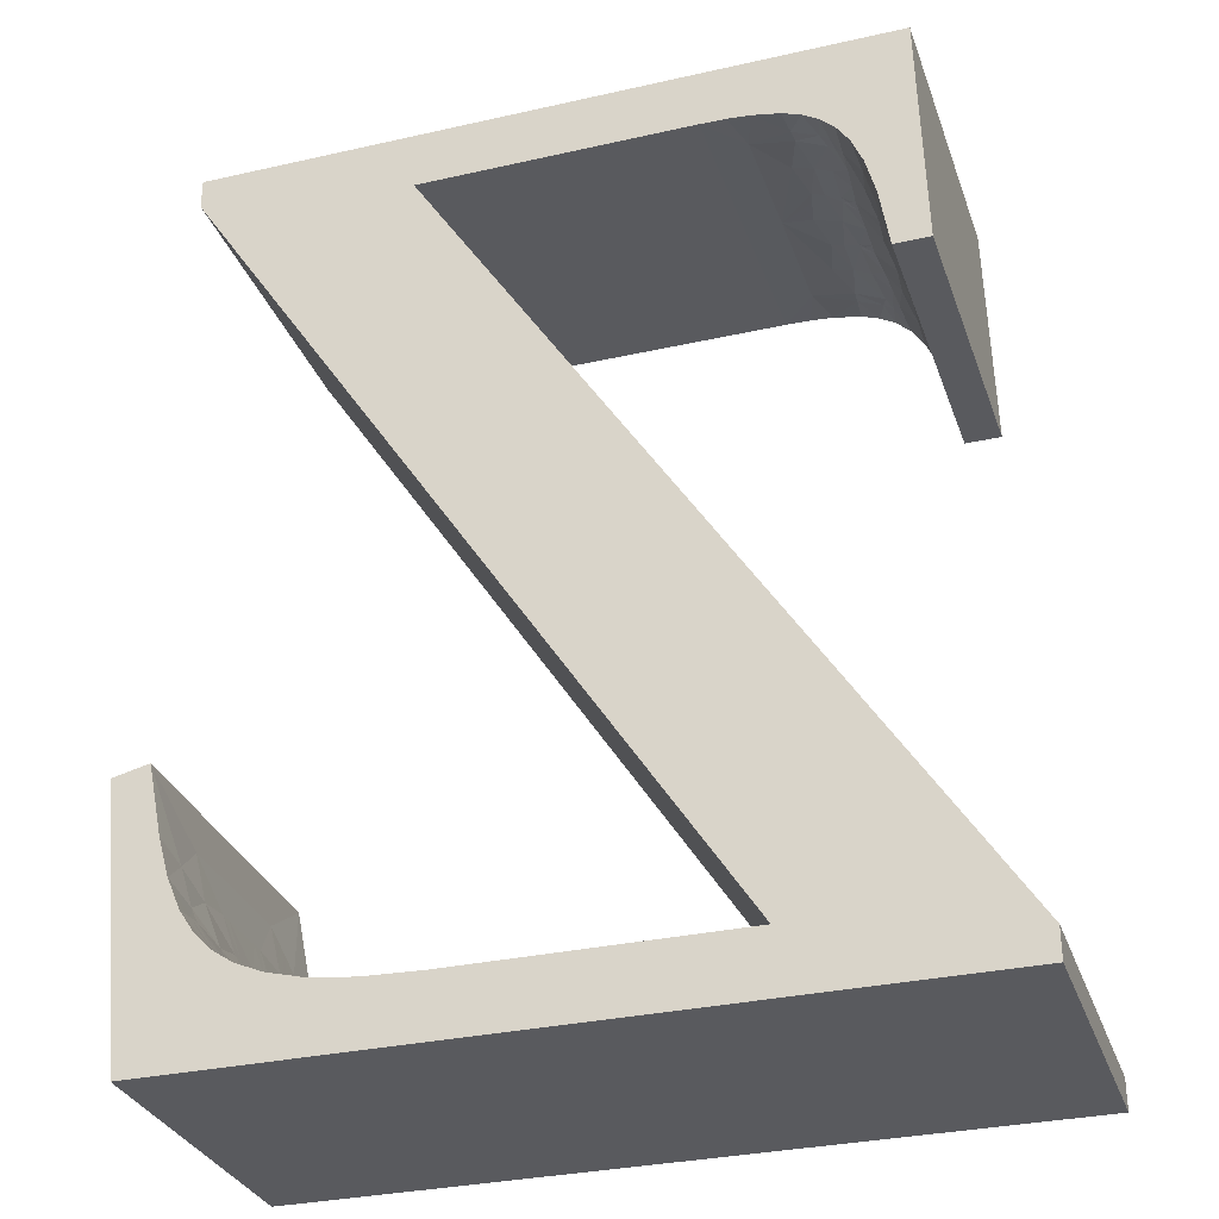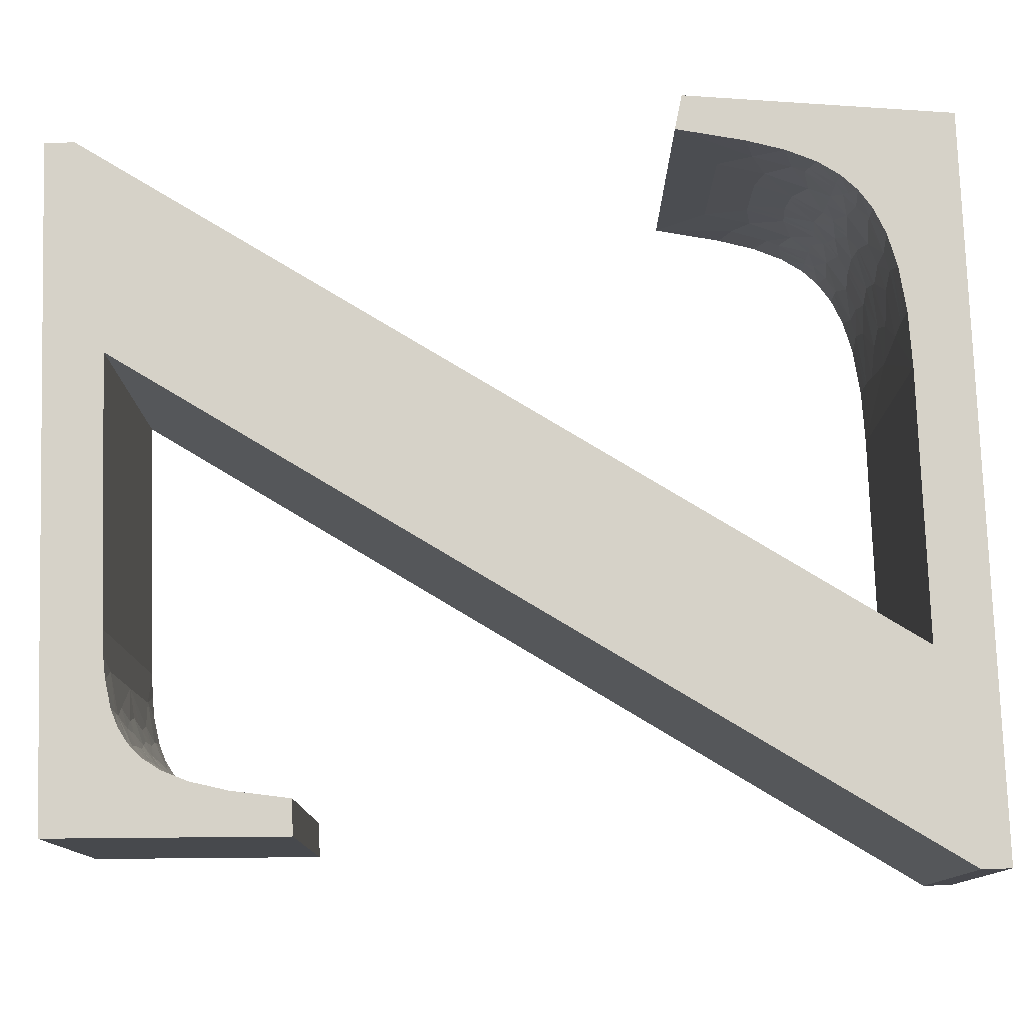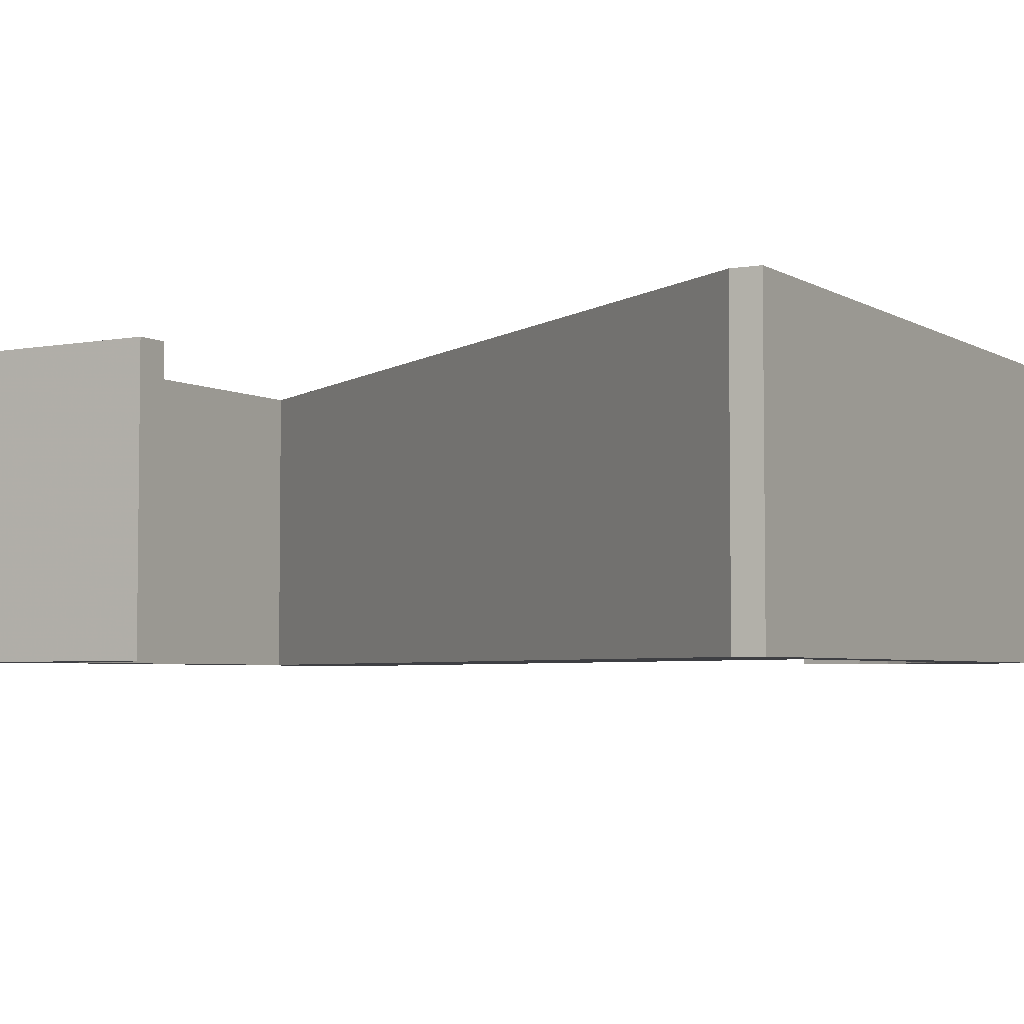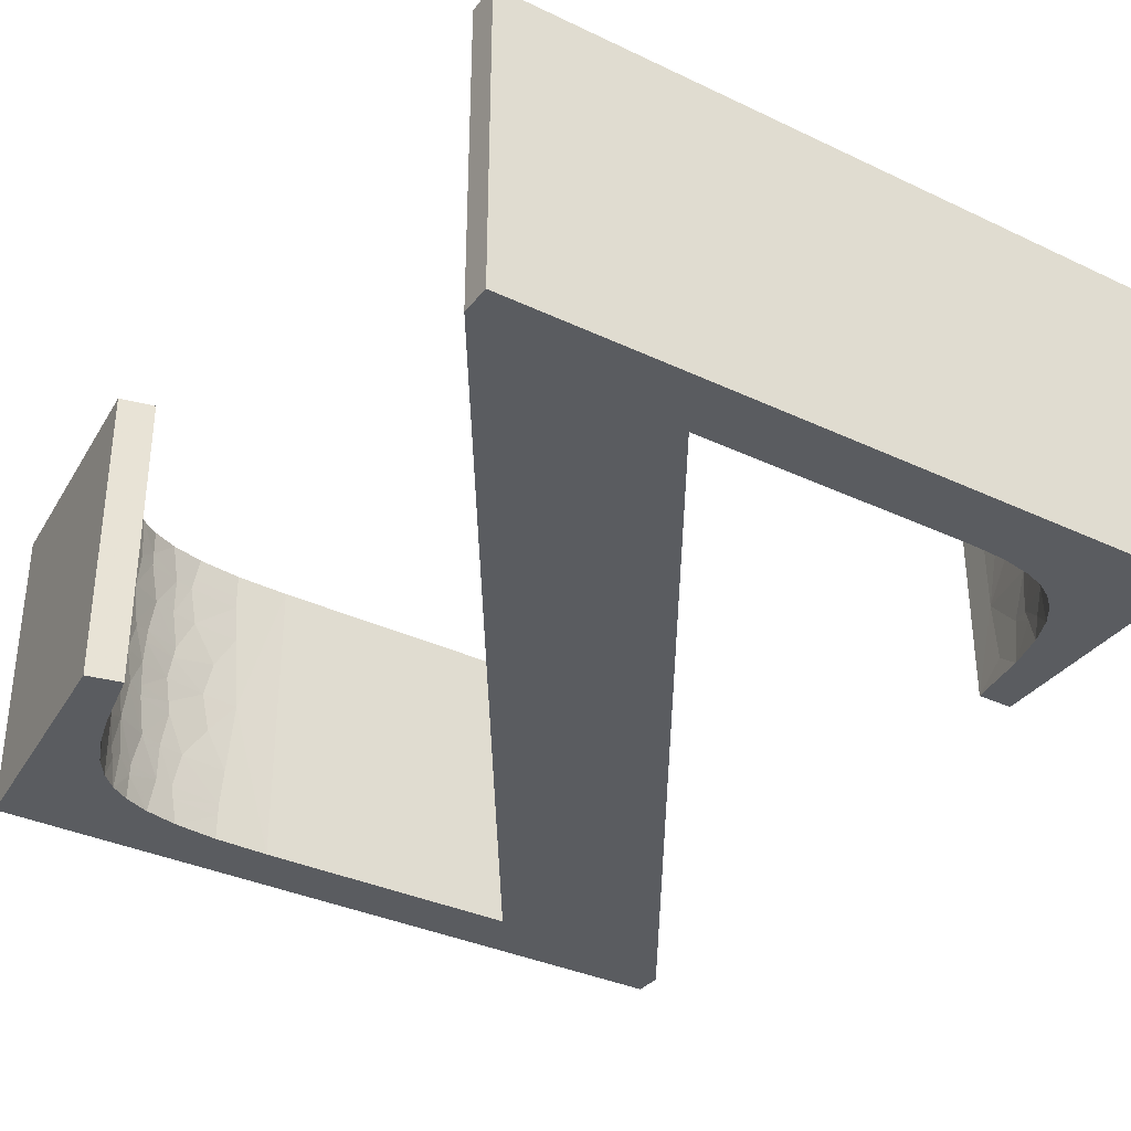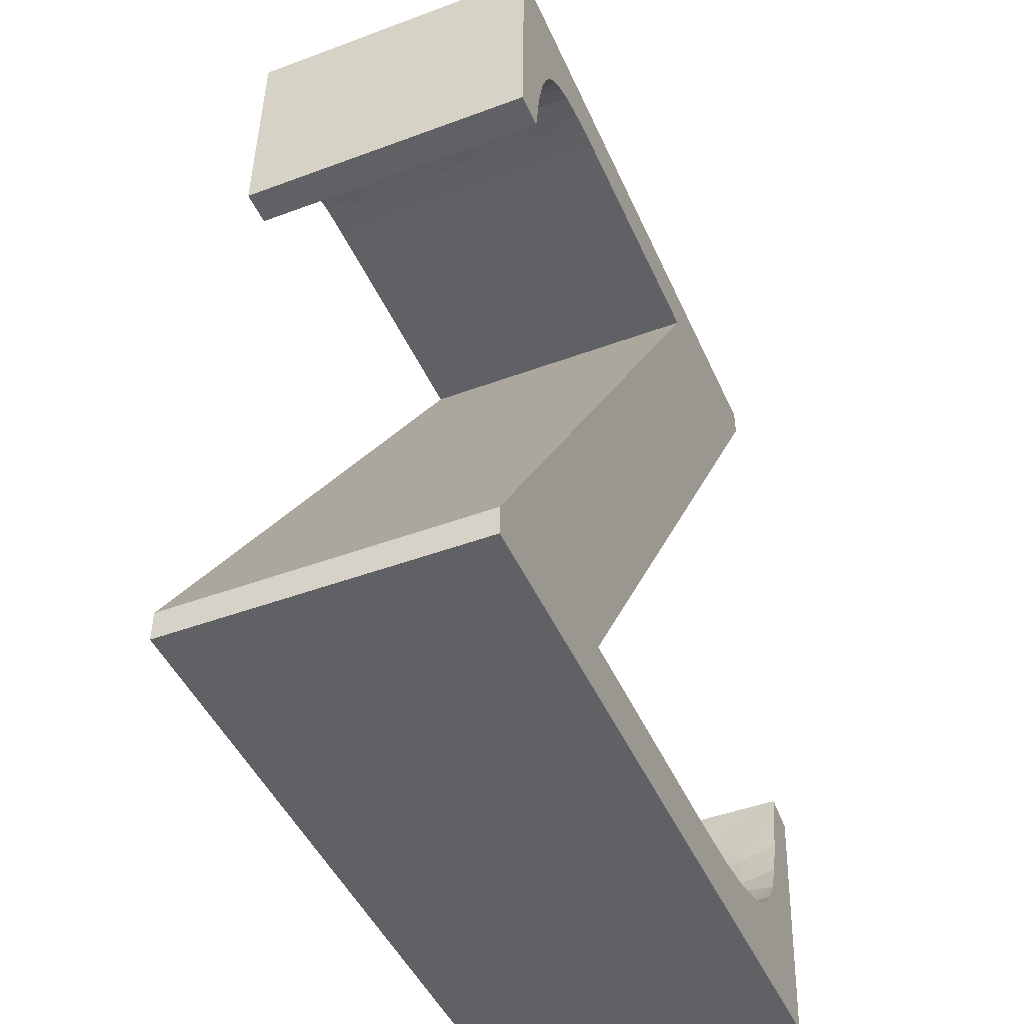
<metadata>
{"format":"obj","ext":"obj","renderer":"f3d","projection":"perspective","resolution":1024,"background":"white","views":[{"elev":-31.3,"azim":-162.2,"up":"+Y"},{"elev":78.0,"azim":-91.9,"up":"+Z"},{"elev":-4.2,"azim":-59.9,"up":"+Z"},{"elev":-34.4,"azim":147.4,"up":"+Z"},{"elev":-45.9,"azim":-66.9,"up":"+Y"}]}
</metadata>
<code>
v 0.6525 0.07667 0.4
v 0.6525 0.07667 0
v 0.2992 0.07667 0
v 0.2992 0.07667 0.4
v 0.9875 1.134 0
v 0.9875 1.134 0.4
v 0.9875 1.173 0
v 0.9875 1.173 0.4
v 0.09917 1.173 0
v 0.09917 1.173 0.4
v 0.09167 0.8658 0
v 0.09167 0.8658 0.4
v 0.1375 0.8658 0
v 0.1375 0.8658 0.4
v 0.3059 1.094 0.2
v 0.2568 1.087 0.25
v 0.2601 1.087 0.2333
v 0.2408 1.081 0.25
v 0.2668 1.089 0.2
v 0.2307 1.077 0.2
v 0.2039 1.06 0.15
v 0.178 1.027 0.15
v 0.2006 1.057 0.1167
v 0.1827 1.035 0.1
v 0.1622 0.9911 0
v 0.1767 1.025 0
v 0.1661 1.002 0.025
v 0.199 1.055 0.1
v 0.2187 1.071 0.1
v 0.1742 1.02 0.05
v 0.1571 0.9745 0.05
v 0.1587 0.9802 0.03333
v 0.1929 1.049 0
v 0.175 1.022 0.03333
v 0.198 1.054 0.08333
v 0.196 1.052 0.05
v 0.2042 1.06 0.05
v 0.1742 1.02 0.35
v 0.1571 0.9745 0.35
v 0.17 1.011 0.3
v 0.2131 1.067 0.05
v 0.1827 1.035 0.3
v 0.178 1.027 0.25
v 0.17 1.011 0.25
v 0.1595 0.9828 0.3
v 0.196 1.052 0.35
v 0.3525 1.096 0
v 0.3525 1.096 0.4
v 0.1929 1.049 0.4
v 0.175 1.022 0.3667
v 0.2601 1.087 0.1667
v 0.2408 1.081 0.15
v 0.2066 1.062 0.3667
v 0.2115 1.066 0.4
v 0.2568 1.087 0.15
v 0.143 0.9057 0.1
v 0.2042 1.06 0.35
v 0.2676 1.089 0.1
v 0.1492 0.9409 0.2
v 0.143 0.9057 0.3
v 0.2189 1.071 0.3667
v 0.2314 1.078 0.4
v 0.1622 0.9911 0.4
v 0.1495 0.9426 0.4
v 0.1587 0.9802 0.3667
v 0.2189 1.071 0.03333
v 0.251 1.085 0.05
v 0.2131 1.067 0.35
v 0.2314 1.078 0
v 0.2545 1.086 0
v 0.2522 1.085 0.03333
v 0.1516 0.9524 0.35
v 0.2912 1.093 0
v 0.2676 1.089 0.3
v 0.251 1.085 0.35
v 0.2412 1.082 0.3
v 0.2187 1.071 0.3
v 0.2039 1.06 0.25
v 0.2036 1.06 0.2333
v 0.2149 1.068 0.2444
v 0.1795 1.03 0.2333
v 0.2006 1.057 0.2833
v 0.221 1.072 0.25
v 0.1647 0.9982 0.2
v 0.1526 0.9568 0.25
v 0.1826 1.035 0.2
v 0.2031 1.059 0.2
v 0.1526 0.9568 0.15
v 0.2522 1.085 0.3667
v 0.3064 1.094 0.35
v 0.17 1.011 0.15
v 0.1595 0.9828 0.1
v 0.17 1.011 0.1
v 0.3201 1.095 0.4
v 0.2912 1.093 0.4
v 0.2208 1.072 0.2417
v 0.1795 1.03 0.1667
v 0.2036 1.06 0.1667
v 0.1516 0.9524 0.05
v 0.2149 1.068 0.1556
v 0.2208 1.072 0.1583
v 0.1495 0.9426 0
v 0.221 1.072 0.15
v 0.144 0.9124 0.375
v 0.2412 1.082 0.1
v 0.1767 1.025 0.4
v 0.1661 1.002 0.375
v 0.3201 1.095 0
v 0.3064 1.094 0.05
v 0.2115 1.066 0
v 0.2066 1.062 0.03333
v 0.198 1.054 0.3167
v 0.199 1.055 0.3
v 0.2545 1.086 0.4
v 0.144 0.9124 0.025
v 0.7058 1.096 0.4
v 0.7058 1.096 0
v 0.025 0.03833 0.4
v 0.025 0.03833 0
v 0.025 1.531e-18 0
v 0.025 1.531e-18 0.4
v 0.99 6.062e-17 0.4
v 0.99 6.062e-17 0
v 1.026 0.3508 0.4
v 1.026 0.3508 0
v 0.98 0.3617 0
v 0.98 0.3617 0.4
v 0.712 0.07827 0.2
v 0.9676 0.2994 0.1
v 0.9545 0.2454 0.2
v 0.9676 0.2994 0.3
v 0.9613 0.2714 0.4
v 0.958 0.2581 0.35
v 0.947 0.2213 0.4
v 0.9521 0.2371 0.3
v 0.9545 0.2454 0.25
v 0.9545 0.2454 0.2333
v 0.9384 0.1993 0.2
v 0.9545 0.2454 0.1667
v 0.9545 0.2454 0.15
v 0.9521 0.2371 0.1
v 0.9613 0.2714 0
v 0.958 0.2581 0.05
v 0.947 0.2213 0
v 0.9419 0.2077 0.35
v 0.9299 0.1815 0.4
v 0.9331 0.1878 0.3667
v 0.9347 0.1911 0.35
v 0.9293 0.1804 0.3
v 0.9368 0.1957 0.25
v 0.9374 0.1969 0.2333
v 0.917 0.1607 0.2
v 0.9374 0.1969 0.1667
v 0.9368 0.1957 0.15
v 0.9293 0.1804 0.1
v 0.9419 0.2077 0.05
v 0.9347 0.1911 0.05
v 0.9299 0.1815 0
v 0.9331 0.1878 0.03333
v 0.9112 0.1531 0.4
v 0.9116 0.1536 0.3667
v 0.9118 0.1538 0.35
v 0.8982 0.1388 0.3667
v 0.8899 0.1313 0.4
v 0.9021 0.1428 0.35
v 0.9127 0.155 0.25
v 0.9142 0.1569 0.2333
v 0.9013 0.1419 0.25
v 0.8923 0.1334 0.2
v 0.8984 0.139 0.2333
v 0.9142 0.1569 0.1667
v 0.9127 0.155 0.15
v 0.8984 0.139 0.1667
v 0.9013 0.1419 0.15
v 0.9118 0.1538 0.05
v 0.9112 0.1531 0
v 0.9116 0.1536 0.03333
v 0.9021 0.1428 0.05
v 0.8899 0.1313 0
v 0.8982 0.1388 0.03333
v 0.9119 0.154 0.3167
v 0.8903 0.1317 0.3
v 0.912 0.154 0.3
v 0.8646 0.1139 0.4
v 0.8637 0.1134 0.3667
v 0.83 0.0985 0.4
v 0.9122 0.1544 0.2833
v 0.8633 0.1131 0.35
v 0.85 0.1065 0.3
v 0.8624 0.1127 0.2
v 0.82 0.09524 0.2
v 0.8603 0.1115 0.2333
v 0.8903 0.1317 0.1
v 0.9122 0.1544 0.1167
v 0.912 0.154 0.1
v 0.9119 0.154 0.08333
v 0.8603 0.1115 0.1667
v 0.85 0.1065 0.1
v 0.8633 0.1131 0.05
v 0.8646 0.1139 0
v 0.8637 0.1134 0.03333
v 0.83 0.0985 0
v 0.8843 0.1268 0.35
v 0.8204 0.09538 0.35
v 0.7858 0.08691 0.4
v 0.7926 0.08829 0.3667
v 0.8592 0.111 0.25
v 0.8821 0.1252 0.25
v 0.796 0.08902 0.35
v 0.8804 0.1239 0.2417
v 0.8109 0.09264 0.25
v 0.8592 0.111 0.15
v 0.8804 0.1239 0.1583
v 0.8821 0.1252 0.15
v 0.814 0.09348 0.2333
v 0.7629 0.08315 0.2
v 0.814 0.09348 0.1667
v 0.8109 0.09264 0.15
v 0.8843 0.1268 0.05
v 0.8204 0.09538 0.05
v 0.7858 0.08691 0
v 0.7926 0.08829 0.03333
v 0.796 0.08902 0.05
v 0.7855 0.08685 0.3
v 0.8203 0.09535 0.3
v 0.7258 0.0792 0.4
v 0.7256 0.07919 0.3667
v 0.7256 0.07919 0.35
v 0.7211 0.07886 0.3
v 0.751 0.08162 0.25
v 0.8203 0.09535 0.1
v 0.7855 0.08685 0.1
v 0.751 0.08162 0.15
v 0.7211 0.07886 0.1
v 0.7256 0.07919 0.05
v 0.7258 0.0792 0
v 0.7256 0.07919 0.03333
f 1 2 3
f 4 1 3
f 4 3 5
f 6 4 5
f 6 5 7
f 8 6 7
f 8 7 9
f 10 8 9
f 10 9 11
f 12 10 11
f 12 11 13
f 14 12 13
f 15 16 17
f 16 18 17
f 19 15 17
f 20 19 17
f 21 22 23
f 22 24 23
f 25 26 27
f 23 24 28
f 29 23 28
f 30 31 27
f 32 25 27
f 31 32 27
f 26 33 34
f 28 24 35
f 27 26 34
f 29 28 35
f 30 27 34
f 24 36 35
f 36 37 35
f 38 39 40
f 41 29 35
f 42 38 40
f 37 41 35
f 43 42 40
f 44 43 40
f 45 44 40
f 39 45 40
f 38 42 46
f 47 48 15
f 49 50 46
f 15 19 51
f 20 52 51
f 50 38 46
f 19 20 51
f 49 46 53
f 54 49 53
f 15 51 55
f 51 52 55
f 14 13 56
f 53 46 57
f 15 55 58
f 59 60 56
f 54 53 61
f 60 14 56
f 62 54 61
f 63 64 65
f 41 66 67
f 61 53 68
f 69 70 71
f 53 57 68
f 64 72 65
f 70 73 71
f 67 66 71
f 66 69 71
f 74 75 76
f 75 68 76
f 18 16 76
f 65 72 39
f 16 74 76
f 68 77 76
f 78 79 80
f 43 81 78
f 72 60 45
f 82 78 83
f 39 72 45
f 18 76 83
f 59 84 85
f 76 77 83
f 78 81 79
f 60 59 85
f 81 86 79
f 45 60 85
f 77 82 83
f 78 80 83
f 86 87 79
f 84 59 88
f 89 75 90
f 75 74 90
f 91 92 93
f 74 15 90
f 30 24 93
f 59 56 88
f 94 95 90
f 31 30 93
f 48 94 90
f 22 91 93
f 15 48 90
f 24 22 93
f 95 89 90
f 92 31 93
f 18 83 96
f 20 18 96
f 87 20 96
f 86 97 98
f 80 79 96
f 83 80 96
f 79 87 96
f 87 86 98
f 88 56 92
f 92 56 99
f 98 21 100
f 97 22 21
f 52 20 101
f 98 97 21
f 20 87 101
f 98 100 101
f 92 99 31
f 87 98 101
f 102 25 32
f 52 101 103
f 99 102 32
f 23 29 103
f 31 99 32
f 100 21 103
f 64 14 104
f 101 100 103
f 72 64 104
f 21 23 103
f 14 60 104
f 58 55 105
f 60 72 104
f 55 52 105
f 106 63 107
f 67 58 105
f 41 67 105
f 103 29 105
f 65 39 107
f 52 103 105
f 63 65 107
f 29 41 105
f 34 33 36
f 73 108 109
f 24 30 36
f 108 47 109
f 30 34 36
f 49 106 50
f 15 58 109
f 58 67 109
f 71 73 109
f 106 107 50
f 47 15 109
f 67 71 109
f 107 39 38
f 50 107 38
f 33 110 111
f 36 33 111
f 37 36 111
f 41 37 111
f 110 69 66
f 111 110 66
f 41 111 66
f 57 46 112
f 68 57 112
f 77 68 112
f 45 85 44
f 46 42 112
f 77 112 113
f 85 84 44
f 112 42 113
f 114 62 89
f 95 114 89
f 44 84 81
f 43 44 81
f 62 61 89
f 84 86 81
f 77 113 82
f 113 42 82
f 42 43 82
f 43 78 82
f 84 88 91
f 88 92 91
f 89 61 75
f 84 91 97
f 86 84 97
f 61 68 75
f 97 91 22
f 13 102 115
f 102 99 115
f 56 13 115
f 99 56 115
f 15 74 16
f 18 20 17
f 116 48 47
f 116 47 117
f 116 117 118
f 118 117 119
f 118 119 120
f 121 118 120
f 121 120 122
f 122 120 123
f 124 122 123
f 124 123 125
f 124 125 126
f 127 124 126
f 2 1 128
f 127 126 129
f 130 131 129
f 131 127 129
f 132 127 133
f 134 132 133
f 127 131 133
f 133 131 135
f 135 131 136
f 131 130 137
f 130 138 137
f 136 131 137
f 138 130 139
f 130 129 139
f 139 129 140
f 140 129 141
f 126 142 143
f 142 144 143
f 129 126 143
f 141 129 143
f 134 133 145
f 133 135 145
f 146 134 147
f 134 145 147
f 147 145 148
f 148 145 149
f 145 135 149
f 149 135 150
f 135 136 150
f 150 136 151
f 138 152 151
f 137 138 151
f 136 137 151
f 152 138 153
f 138 139 153
f 139 140 153
f 153 140 154
f 140 141 154
f 154 141 155
f 155 141 156
f 143 144 156
f 141 143 156
f 155 156 157
f 144 158 159
f 157 156 159
f 156 144 159
f 160 146 161
f 146 147 161
f 147 148 162
f 161 147 162
f 160 161 163
f 164 160 163
f 161 162 165
f 163 161 165
f 149 150 166
f 150 151 167
f 151 152 167
f 166 150 167
f 166 167 168
f 152 169 170
f 167 152 170
f 168 167 170
f 153 154 171
f 152 153 171
f 154 155 172
f 171 154 172
f 169 152 173
f 152 171 173
f 171 172 174
f 173 171 174
f 157 159 175
f 158 176 177
f 159 158 177
f 175 159 177
f 175 177 178
f 176 179 180
f 177 176 180
f 178 177 180
f 162 148 181
f 165 162 181
f 182 165 181
f 148 149 181
f 182 181 183
f 181 149 183
f 184 164 185
f 186 184 185
f 168 182 187
f 149 166 187
f 166 168 187
f 182 183 187
f 183 149 187
f 188 182 189
f 190 191 192
f 193 174 194
f 172 155 194
f 174 172 194
f 194 155 195
f 193 194 195
f 195 155 196
f 193 195 196
f 155 157 196
f 157 175 196
f 178 193 196
f 175 178 196
f 191 190 197
f 198 193 199
f 179 200 201
f 200 202 201
f 164 163 203
f 163 165 203
f 185 164 203
f 165 182 203
f 188 185 203
f 182 188 203
f 188 189 204
f 186 185 204
f 185 188 204
f 205 186 206
f 186 204 206
f 207 189 208
f 182 168 208
f 189 182 208
f 168 170 208
f 206 204 209
f 207 208 210
f 190 192 210
f 208 170 210
f 169 190 210
f 170 169 210
f 192 207 210
f 189 207 211
f 212 197 213
f 190 169 213
f 169 173 213
f 197 190 213
f 174 193 214
f 193 198 214
f 212 213 214
f 213 173 214
f 198 212 214
f 173 174 214
f 192 191 215
f 207 192 215
f 191 216 215
f 211 207 215
f 191 197 217
f 197 212 217
f 216 191 217
f 217 212 218
f 212 198 218
f 179 201 219
f 201 199 219
f 180 179 219
f 199 193 219
f 193 178 219
f 178 180 219
f 198 199 220
f 201 202 220
f 199 201 220
f 202 221 222
f 220 202 222
f 223 220 222
f 224 209 225
f 209 204 225
f 189 211 225
f 211 224 225
f 204 189 225
f 226 205 227
f 1 226 227
f 205 206 227
f 209 224 228
f 206 209 228
f 1 227 228
f 227 206 228
f 1 228 229
f 128 1 229
f 228 224 229
f 128 229 230
f 224 211 230
f 216 128 230
f 215 216 230
f 211 215 230
f 229 224 230
f 218 198 231
f 232 218 231
f 198 220 231
f 223 232 231
f 220 223 231
f 128 216 233
f 216 217 233
f 217 218 233
f 218 232 233
f 2 128 234
f 128 233 234
f 233 232 234
f 234 232 235
f 2 234 235
f 232 223 235
f 223 222 235
f 221 236 237
f 235 222 237
f 236 2 237
f 2 235 237
f 222 221 237
f 5 117 7
f 120 119 3
f 119 5 3
f 117 5 119
f 47 9 7
f 117 47 7
f 120 3 2
f 202 200 123
f 221 202 123
f 236 221 123
f 2 236 123
f 120 2 123
f 123 200 179
f 123 179 176
f 13 11 102
f 123 176 158
f 102 11 25
f 123 158 144
f 26 25 9
f 33 26 9
f 25 11 9
f 33 9 110
f 110 9 69
f 69 9 70
f 142 126 125
f 144 142 125
f 123 144 125
f 70 9 73
f 73 9 108
f 108 9 47
f 8 116 6
f 4 118 121
f 4 6 118
f 118 6 116
f 8 10 48
f 8 48 116
f 1 4 121
f 122 184 186
f 122 186 205
f 122 205 226
f 122 226 1
f 122 1 121
f 164 184 122
f 160 164 122
f 64 12 14
f 146 160 122
f 63 12 64
f 134 146 122
f 10 63 106
f 10 106 49
f 10 12 63
f 54 10 49
f 62 10 54
f 114 10 62
f 124 127 132
f 124 132 134
f 124 134 122
f 95 10 114
f 94 10 95
f 48 10 94

</code>
